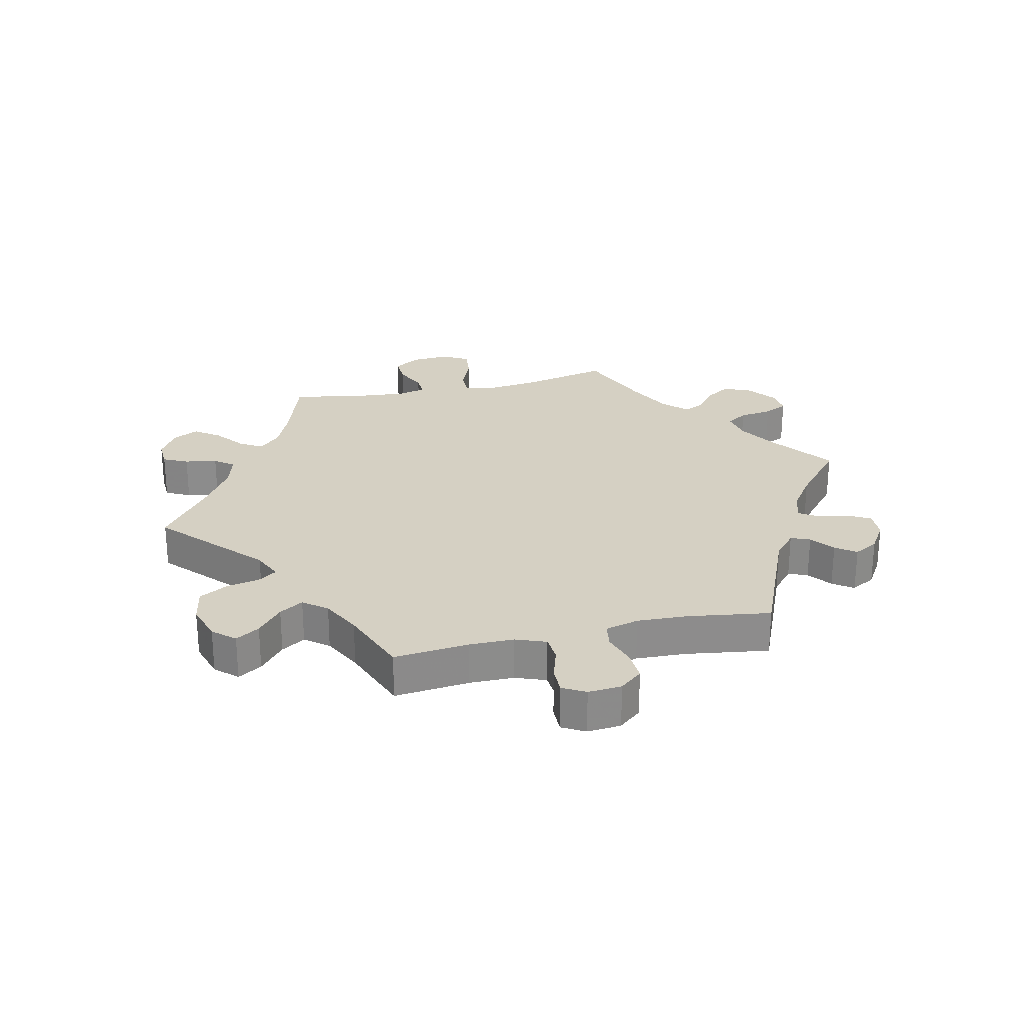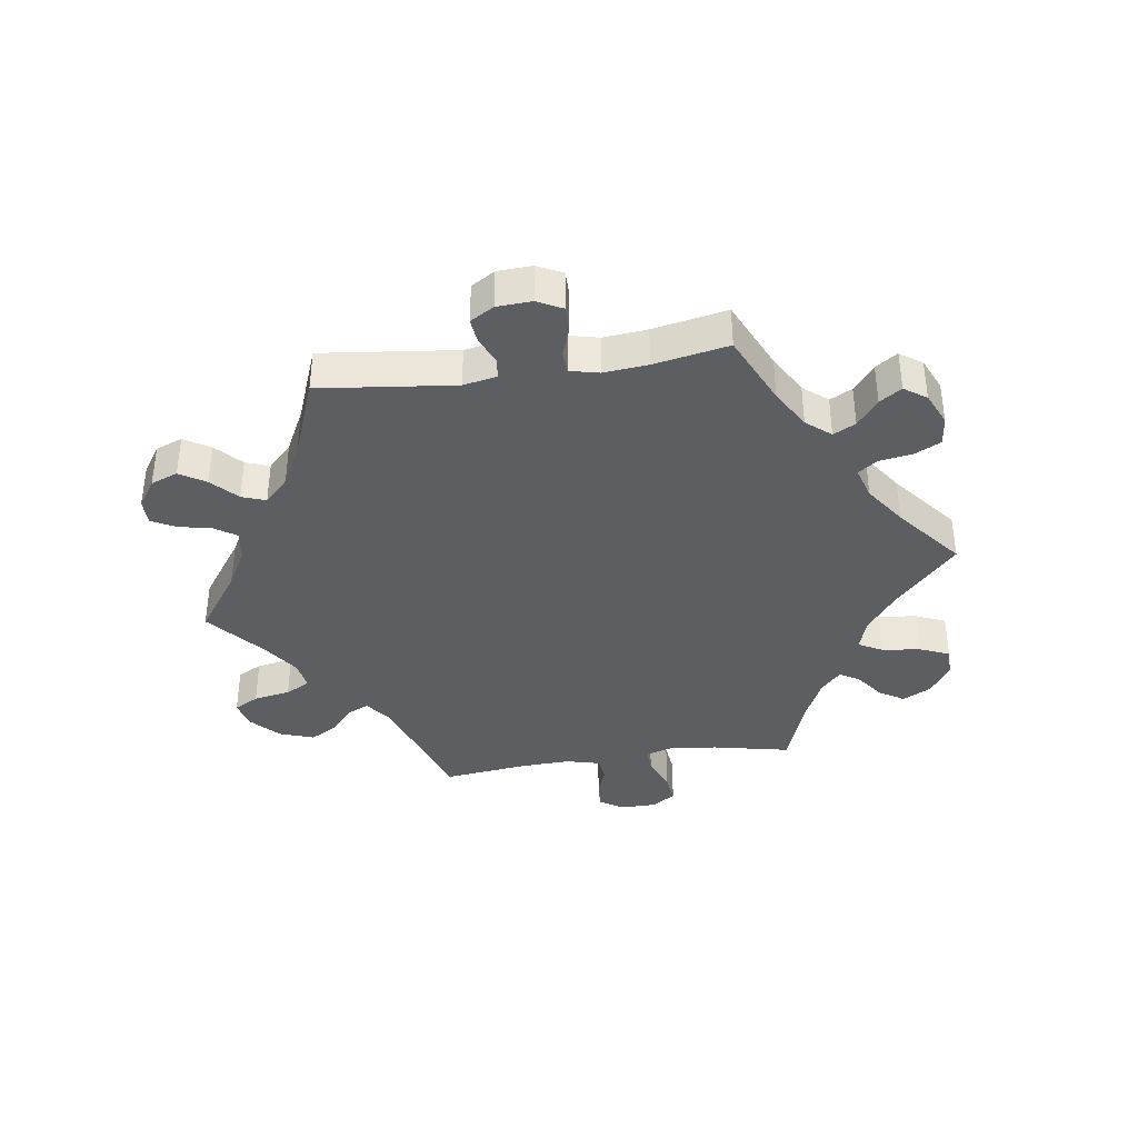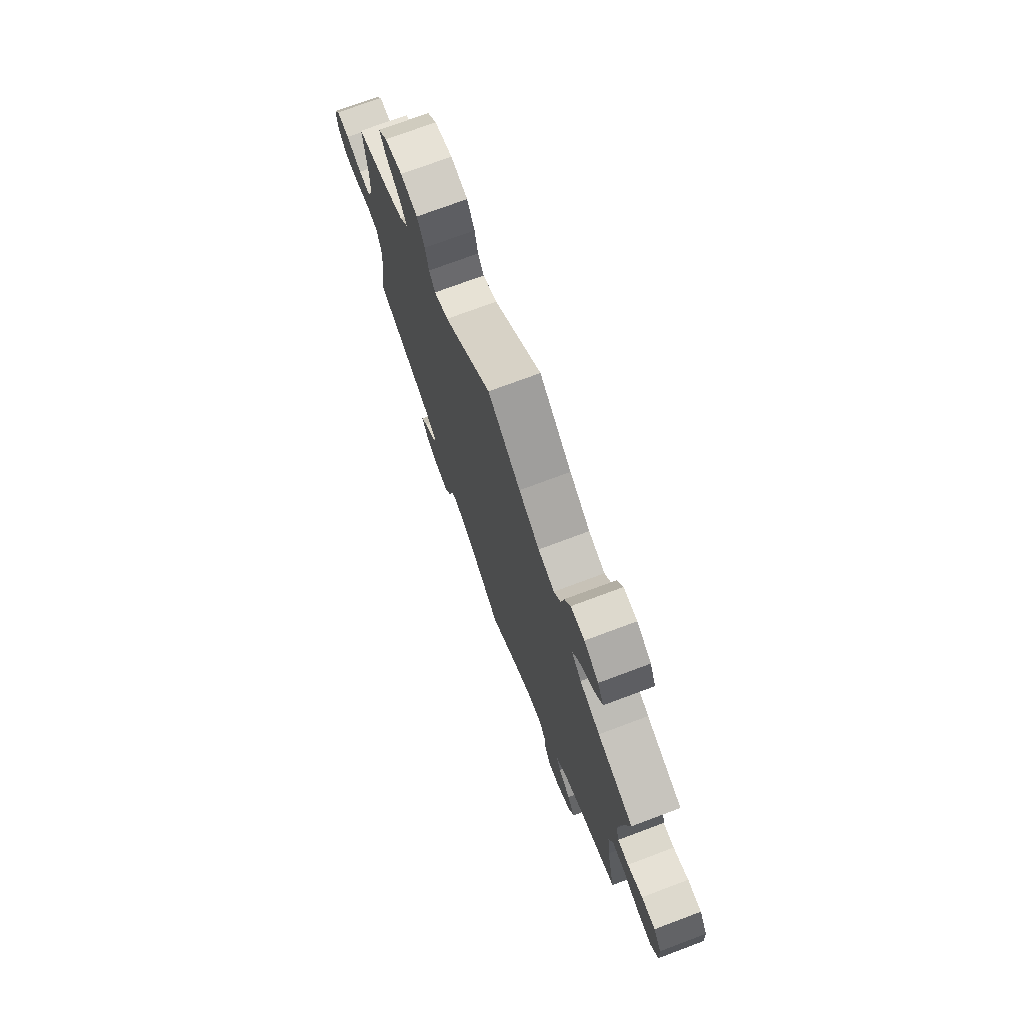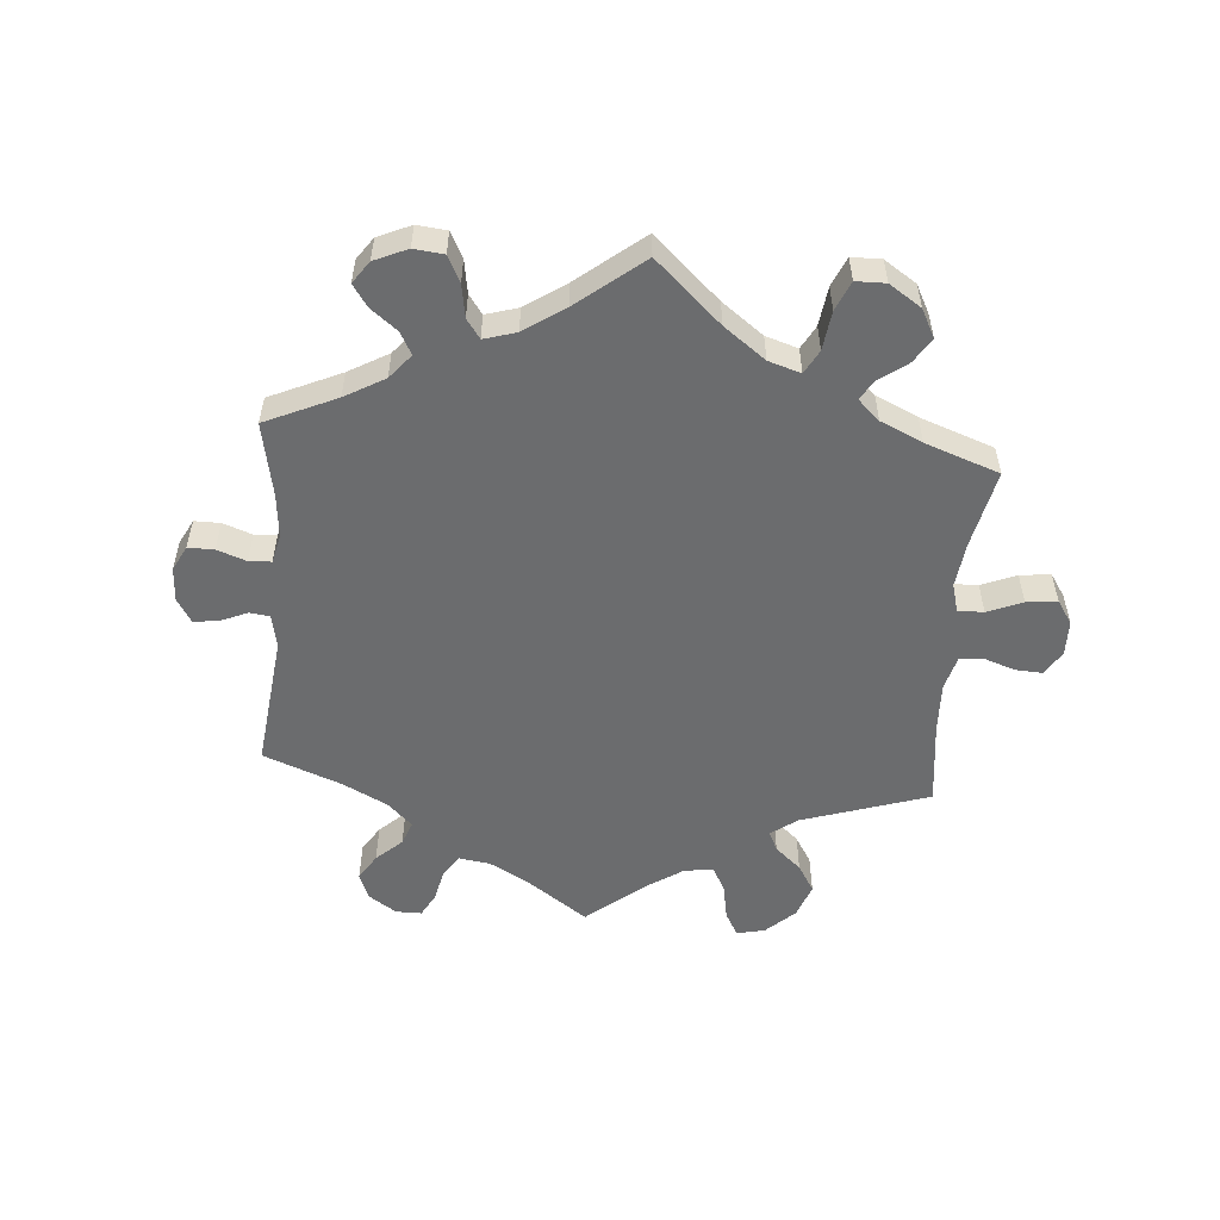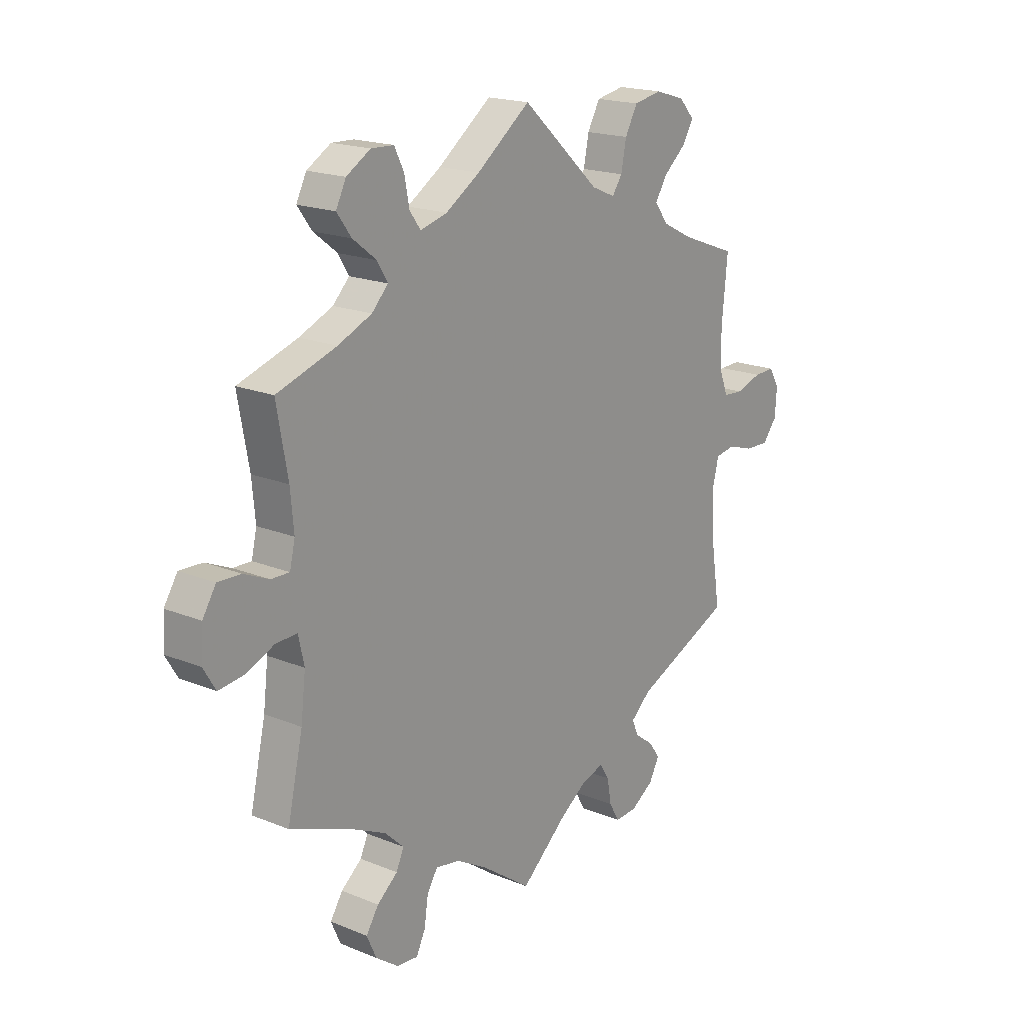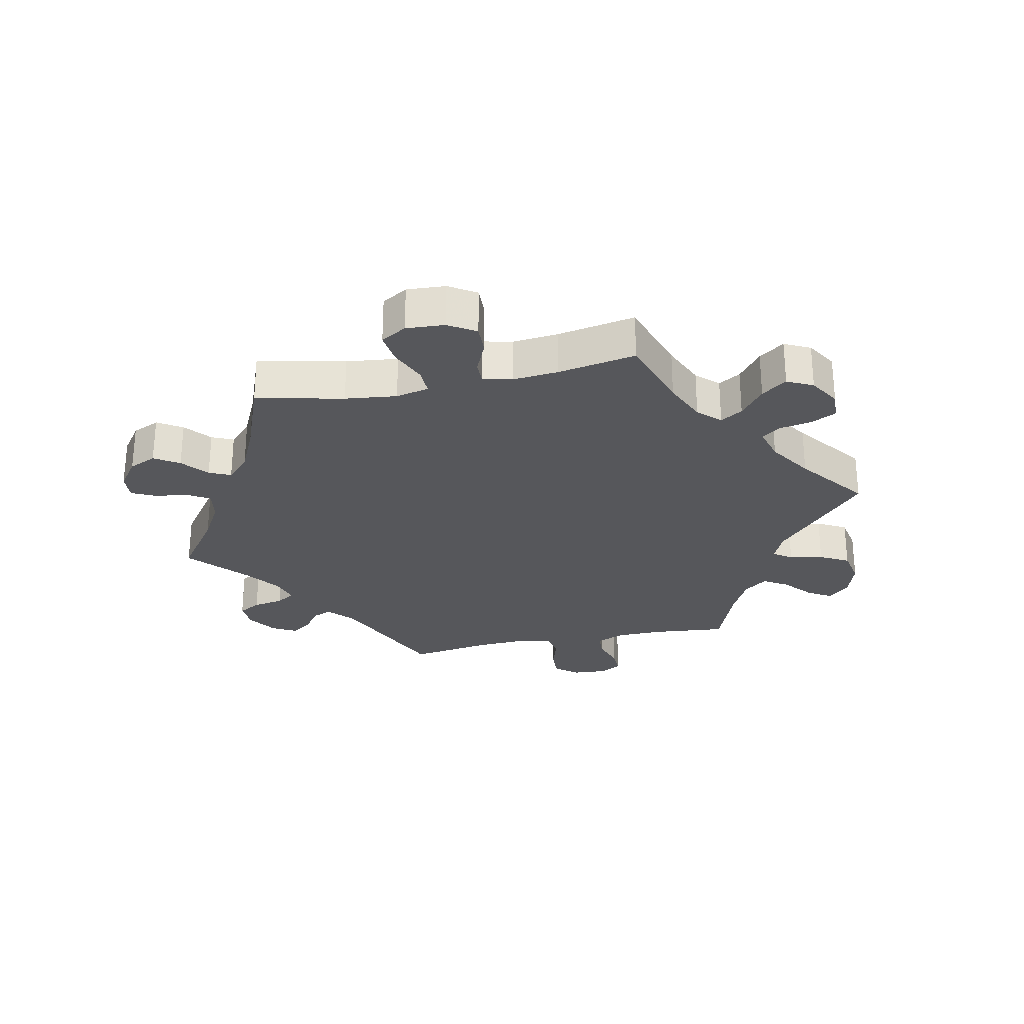
<metadata>
{"format":"obj","ext":"obj","renderer":"f3d","projection":"perspective","resolution":1024,"background":"white","views":[{"elev":26.0,"azim":76.8,"up":"+Y"},{"elev":-37.5,"azim":158.5,"up":"+Y"},{"elev":74.0,"azim":-110.5,"up":"+Z"},{"elev":-53.6,"azim":-124.6,"up":"+Y"},{"elev":18.8,"azim":-52.2,"up":"+Z"},{"elev":-27.1,"azim":-77.9,"up":"+Y"}]}
</metadata>
<code>
v -0.507 0.07 -0.03
v -0.331 0.07 0.451
v 0.641 0.07 0.079
v -0.551 0.07 -0.031
v 0.342 0.07 -0.495
v -0.336 0.07 -0.395
v -0.309 0.07 0.415
v 0.233 0.07 0.482
v 0.685 0.07 0.08
v -0.262 0.07 0.507
v -0.608 0.07 0.085
v 0 0.07 -0.62
v -0.25 0.07 -0.588
v -0.112 0.07 0.536
v 0 0.07 0.62
v 0.25 0.07 -0.601
v -0.381 0.07 -0.543
v 0.352 0.07 0.462
v 0.587 0.07 0.062
v 0.296 0.07 -0.599
v -0.409 0.07 -0.36
v 0.22 0.07 -0.514
v -0.312 0.07 -0.468
v 0.328 0.07 0.423
v 0.366 0.07 -0.528
v -0.313 0.07 -0.623
v 0.153 0.07 -0.497
v 0.329 0.07 0.595
v 0.706 0.07 0.043
v 0.622 0.07 -0.047
v 0.094 0.07 -0.539
v -0.343 0.07 0.38
v -0.656 0.07 0.087
v 0.229 0.07 -0.564
v -0.269 0.07 -0.627
v -0.537 0.07 -0.31
v -0.514 0.07 0.183
v -0.41 0.07 0.53
v -0.242 0.07 -0.533
v -0.22 0.07 -0.498
v 0.212 0.07 0.452
v 0.358 0.07 0.385
v -0.556 0.07 0.062
v 0.423 0.07 0.541
v 0.344 0.07 -0.568
v 0.29 0.07 -0.435
v 0.526 0.07 -0.037
v 0.526 0.07 0.114
v -0.413 0.07 0.35
v -0.537 0.07 0.31
v 0.2 0.07 -0.483
v -0.663 0.07 -0.062
v 0.399 0.07 0.502
v 0.567 0.07 -0.03
v 0.537 0.07 -0.31
v -0.507 0.07 0.108
v -0.611 0.07 -0.056
v -0.495 0.07 -0.084
v 0.163 0.07 0.473
v -0.292 0.07 0.6
v 0.516 0.07 -0.174
v -0.38 0.07 0.489
v -0.518 0.07 0.061
v 0.303 0.07 -0.466
v -0.272 0.07 0.56
v 0.244 0.07 0.537
v 0.537 0.07 0.31
v -0.169 0.07 -0.507
v 0.332 0.07 -0.398
v 0.525 0.07 0.187
v -0.389 0.07 0.572
v -0.361 0.07 -0.588
v -0.104 0.07 -0.545
v -0.239 0.07 0.476
v -0.355 0.07 -0.503
v 0.672 0.07 -0.049
v 0.391 0.07 0.576
v -0.684 0.07 0.043
v -0.339 0.07 0.602
v 0.702 0.07 -0.012
v 0.545 0.07 0.065
v 0.27 0.07 0.584
v -0.183 0.07 0.491
v -0.688 0.07 -0.02
v -0.296 0.07 -0.433
v 0.422 0.07 0.353
v -0.505 0.07 -0.168
v 0.512 0.07 -0.092
v -0.507 -0 -0.03
v -0.331 -0 0.451
v 0.641 -0 0.079
v -0.551 -0 -0.031
v 0.342 -0 -0.495
v -0.336 -0 -0.395
v -0.309 -0 0.415
v 0.233 -0 0.482
v 0.685 -0 0.08
v -0.262 -0 0.507
v -0.608 -0 0.085
v 0 -0 -0.62
v -0.25 -0 -0.588
v -0.112 -0 0.536
v 0 -0 0.62
v 0.25 -0 -0.601
v -0.381 -0 -0.543
v 0.352 -0 0.462
v 0.587 -0 0.062
v 0.296 -0 -0.599
v -0.409 -0 -0.36
v 0.22 -0 -0.514
v -0.312 -0 -0.468
v 0.328 -0 0.423
v 0.366 -0 -0.528
v -0.313 -0 -0.623
v 0.153 -0 -0.497
v 0.329 -0 0.595
v 0.706 -0 0.043
v 0.622 -0 -0.047
v 0.094 -0 -0.539
v -0.343 -0 0.38
v -0.656 -0 0.087
v 0.229 -0 -0.564
v -0.269 -0 -0.627
v -0.537 -0 -0.31
v -0.514 -0 0.183
v -0.41 -0 0.53
v -0.242 -0 -0.533
v -0.22 -0 -0.498
v 0.212 -0 0.452
v 0.358 -0 0.385
v -0.556 -0 0.062
v 0.423 -0 0.541
v 0.344 -0 -0.568
v 0.29 -0 -0.435
v 0.526 -0 -0.037
v 0.526 -0 0.114
v -0.413 -0 0.35
v -0.537 -0 0.31
v 0.2 -0 -0.483
v -0.663 -0 -0.062
v 0.399 -0 0.502
v 0.567 -0 -0.03
v 0.537 -0 -0.31
v -0.507 -0 0.108
v -0.611 -0 -0.056
v -0.495 -0 -0.084
v 0.163 -0 0.473
v -0.292 -0 0.6
v 0.516 -0 -0.174
v -0.38 -0 0.489
v -0.518 -0 0.061
v 0.303 -0 -0.466
v -0.272 -0 0.56
v 0.244 -0 0.537
v 0.537 -0 0.31
v -0.169 -0 -0.507
v 0.332 -0 -0.398
v 0.525 -0 0.187
v -0.389 -0 0.572
v -0.361 -0 -0.588
v -0.104 -0 -0.545
v -0.239 -0 0.476
v -0.355 -0 -0.503
v 0.672 -0 -0.049
v 0.391 -0 0.576
v -0.684 -0 0.043
v -0.339 -0 0.602
v 0.702 -0 -0.012
v 0.545 -0 0.065
v 0.27 -0 0.584
v -0.183 -0 0.491
v -0.688 -0 -0.02
v -0.296 -0 -0.433
v 0.422 -0 0.353
v -0.505 -0 -0.168
v 0.512 -0 -0.092
f 37 50 49
f 56 37 49 32
f 63 56 32 7
f 78 33 11 43
f 78 43 63
f 84 78 63
f 4 57 52 84
f 1 4 84 63
f 58 1 63 7
f 21 36 87
f 6 21 87 58
f 85 6 58 7
f 72 17 75 23
f 72 23 85
f 26 72 85
f 39 13 35 26
f 40 39 26 85
f 68 40 85 7
f 31 12 73
f 27 31 73 68
f 51 27 68 7
f 20 16 34 22
f 20 22 51 7
f 64 5 25 45
f 46 64 45 20
f 61 55 69
f 88 61 69 46
f 47 88 46
f 80 76 30 54
f 9 29 80 54
f 19 3 9 54
f 81 19 54 47
f 48 81 47 46
f 86 67 70
f 42 86 70 48
f 24 42 48 46
f 77 44 53 18
f 77 18 24
f 28 77 24
f 8 66 82 28
f 41 8 28 24
f 14 15 59
f 83 14 59 41
f 74 83 41 24
f 79 60 65 10
f 79 10 74
f 71 79 74
f 2 62 38 71
f 7 2 71 74
f 46 20 7 74
f 74 24 46
f 137 138 125
f 120 137 125 144
f 95 120 144 151
f 131 99 121 166
f 151 131 166
f 151 166 172
f 172 140 145 92
f 151 172 92 89
f 95 151 89 146
f 175 124 109
f 146 175 109 94
f 95 146 94 173
f 111 163 105 160
f 173 111 160
f 173 160 114
f 114 123 101 127
f 173 114 127 128
f 95 173 128 156
f 161 100 119
f 156 161 119 115
f 95 156 115 139
f 110 122 104 108
f 95 139 110 108
f 133 113 93 152
f 108 133 152 134
f 157 143 149
f 134 157 149 176
f 134 176 135
f 142 118 164 168
f 142 168 117 97
f 142 97 91 107
f 135 142 107 169
f 134 135 169 136
f 158 155 174
f 136 158 174 130
f 134 136 130 112
f 106 141 132 165
f 112 106 165
f 112 165 116
f 116 170 154 96
f 112 116 96 129
f 147 103 102
f 129 147 102 171
f 112 129 171 162
f 98 153 148 167
f 162 98 167
f 162 167 159
f 159 126 150 90
f 162 159 90 95
f 162 95 108 134
f 134 112 162
f 49 137 120 32
f 32 120 95 7
f 7 95 90 2
f 2 90 150 62
f 62 150 126 38
f 38 126 159 71
f 71 159 167 79
f 79 167 148 60
f 60 148 153 65
f 65 153 98 10
f 10 98 162 74
f 74 162 171 83
f 83 171 102 14
f 14 102 103 15
f 15 103 147 59
f 59 147 129 41
f 41 129 96 8
f 8 96 154 66
f 66 154 170 82
f 82 170 116 28
f 28 116 165 77
f 77 165 132 44
f 44 132 141 53
f 53 141 106 18
f 18 106 112 24
f 24 112 130 42
f 42 130 174 86
f 86 174 155 67
f 67 155 158 70
f 70 158 136 48
f 48 136 169 81
f 81 169 107 19
f 19 107 91 3
f 3 91 97 9
f 9 97 117 29
f 29 117 168 80
f 80 168 164 76
f 76 164 118 30
f 30 118 142 54
f 54 142 135 47
f 47 135 176 88
f 88 176 149 61
f 61 149 143 55
f 55 143 157 69
f 69 157 134 46
f 46 134 152 64
f 64 152 93 5
f 5 93 113 25
f 25 113 133 45
f 45 133 108 20
f 20 108 104 16
f 16 104 122 34
f 34 122 110 22
f 22 110 139 51
f 51 139 115 27
f 27 115 119 31
f 31 119 100 12
f 12 100 161 73
f 73 161 156 68
f 68 156 128 40
f 40 128 127 39
f 39 127 101 13
f 13 101 123 35
f 35 123 114 26
f 26 114 160 72
f 72 160 105 17
f 17 105 163 75
f 75 163 111 23
f 23 111 173 85
f 85 173 94 6
f 6 94 109 21
f 21 109 124 36
f 36 124 175 87
f 87 175 146 58
f 58 146 89 1
f 1 89 92 4
f 4 92 145 57
f 57 145 140 52
f 52 140 172 84
f 84 172 166 78
f 78 166 121 33
f 33 121 99 11
f 11 99 131 43
f 43 131 151 63
f 63 151 144 56
f 56 144 125 37
f 37 125 138 50
f 50 138 137 49

</code>
